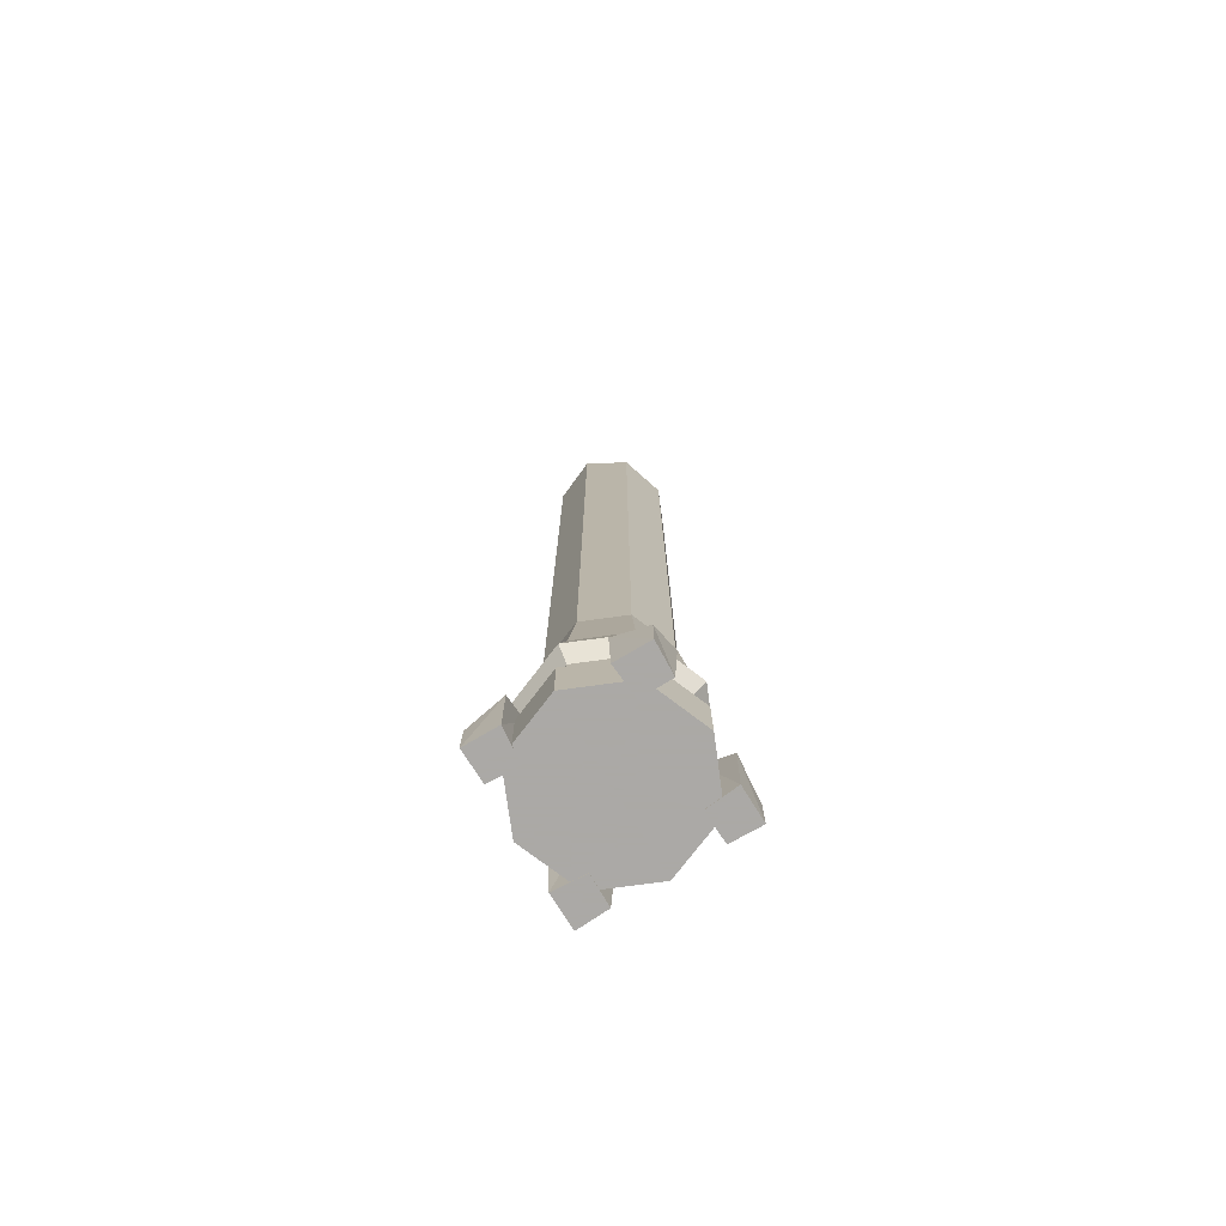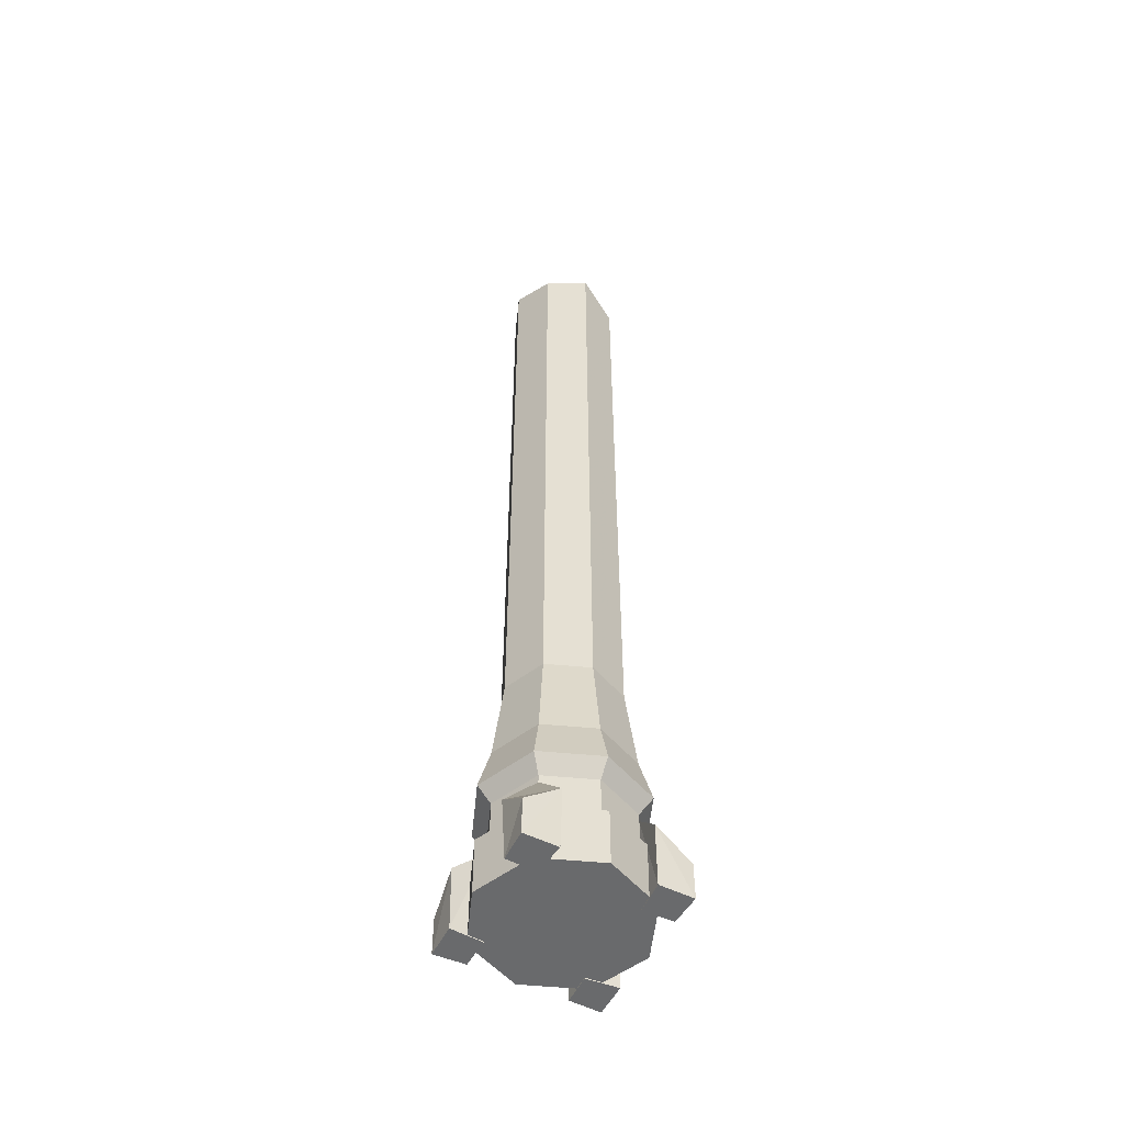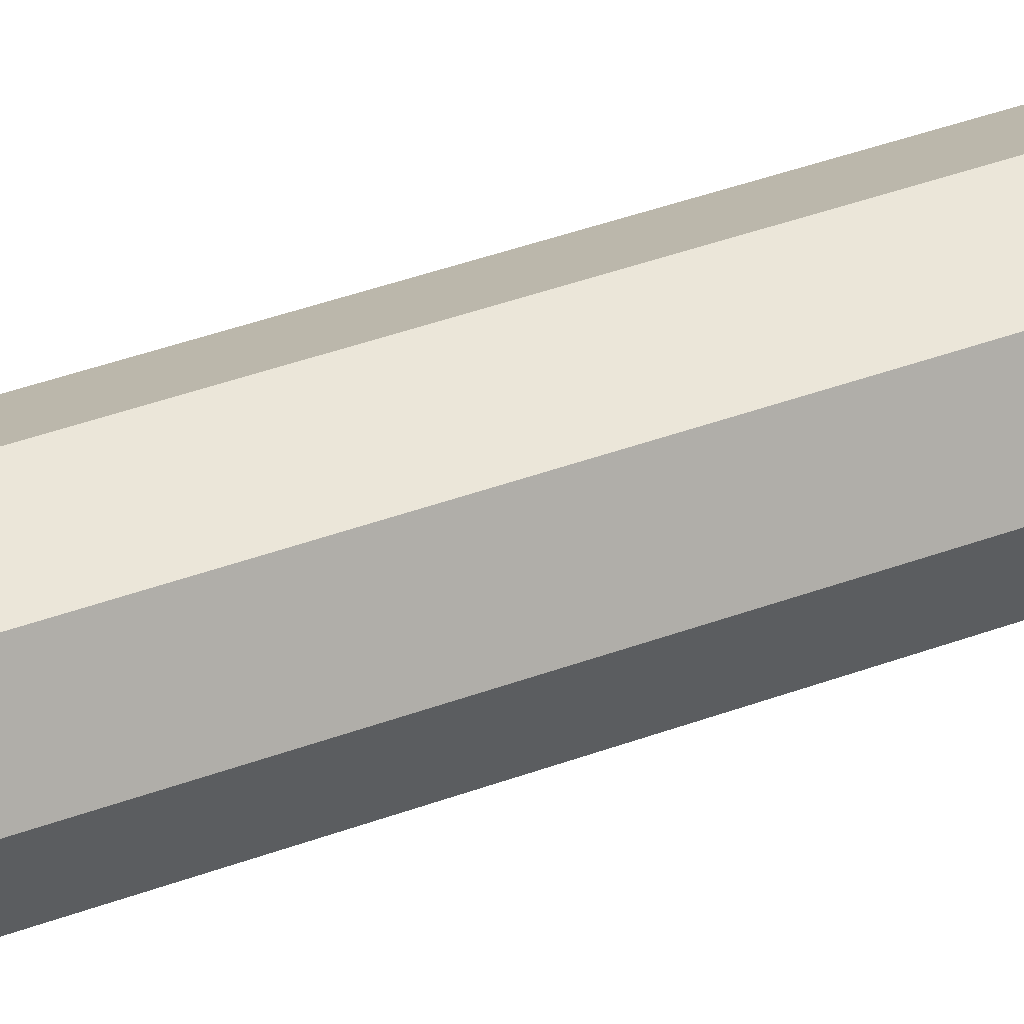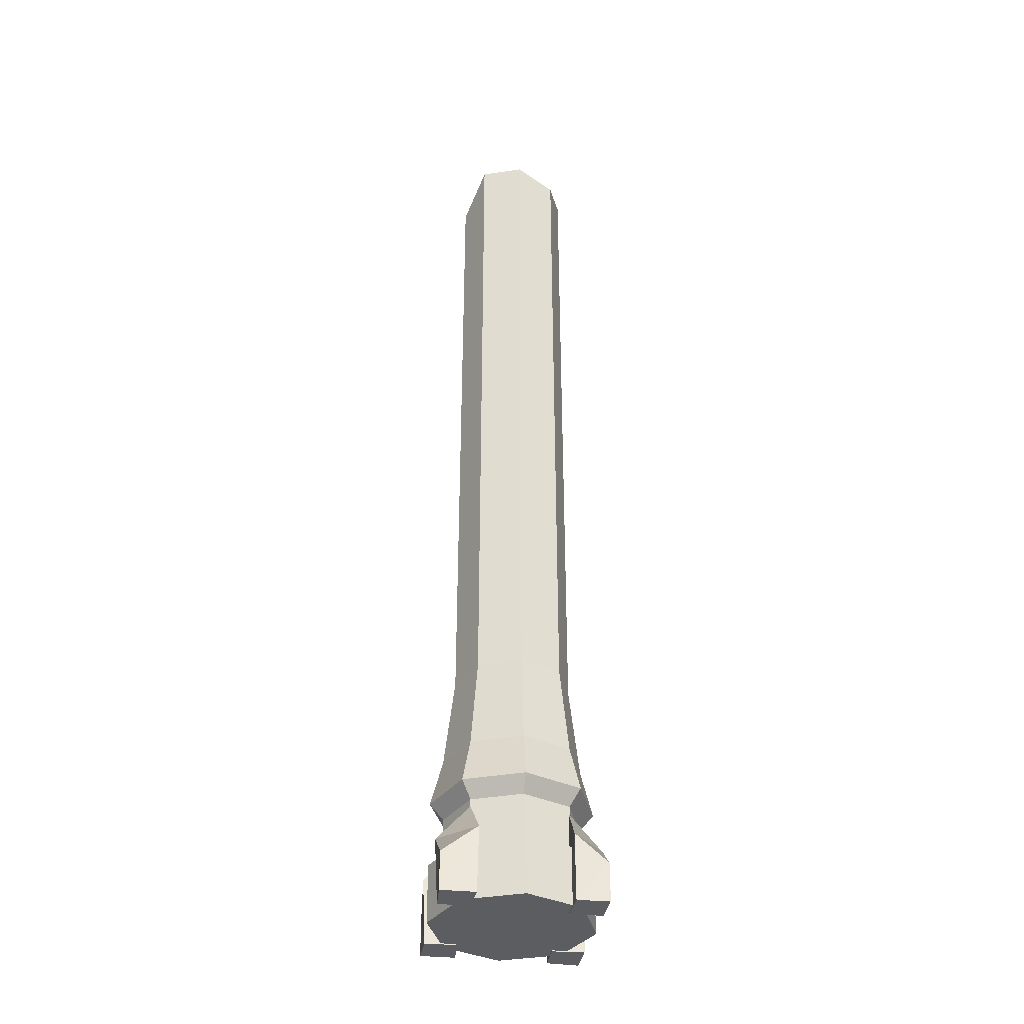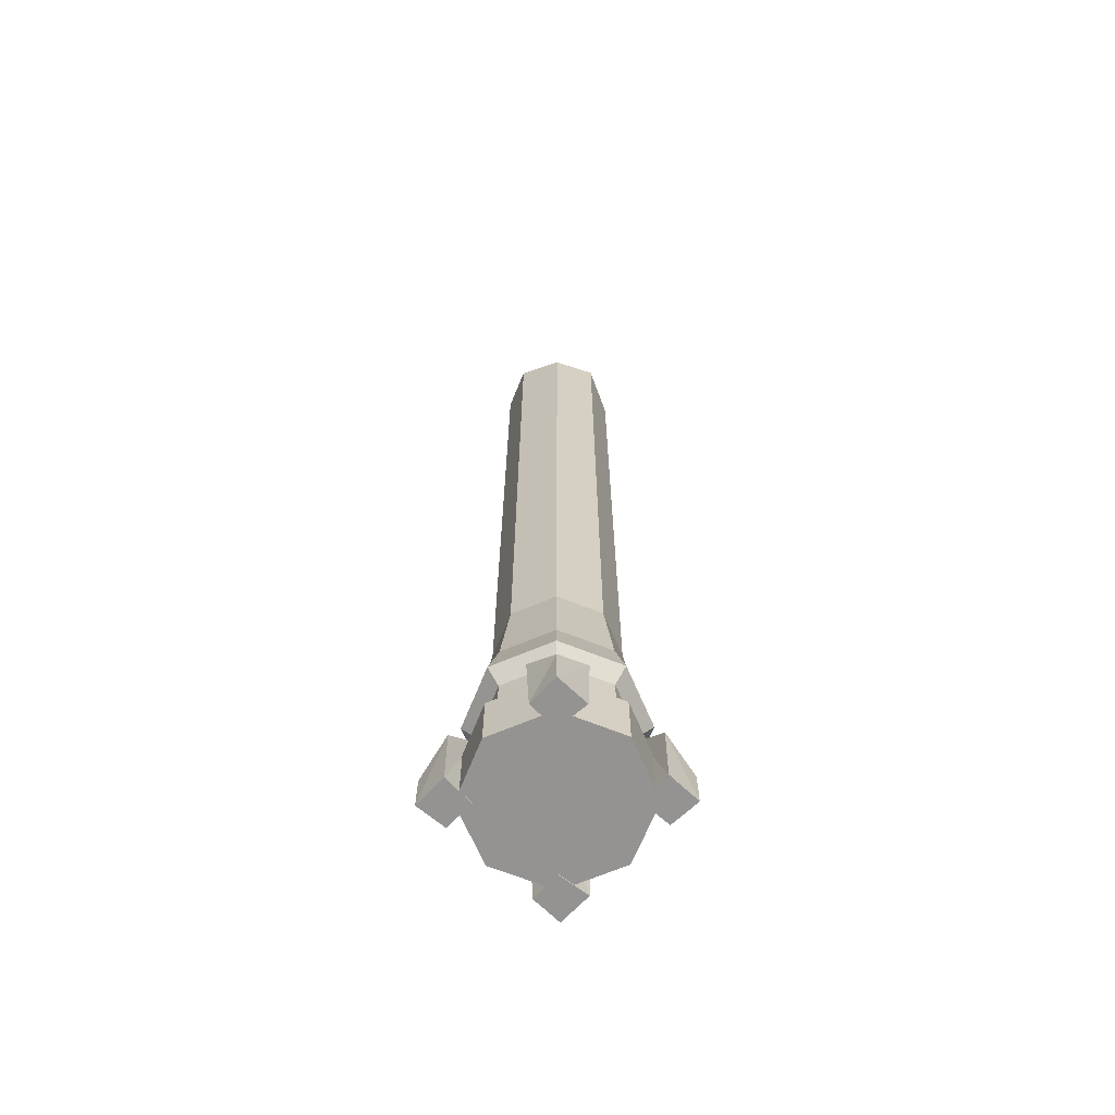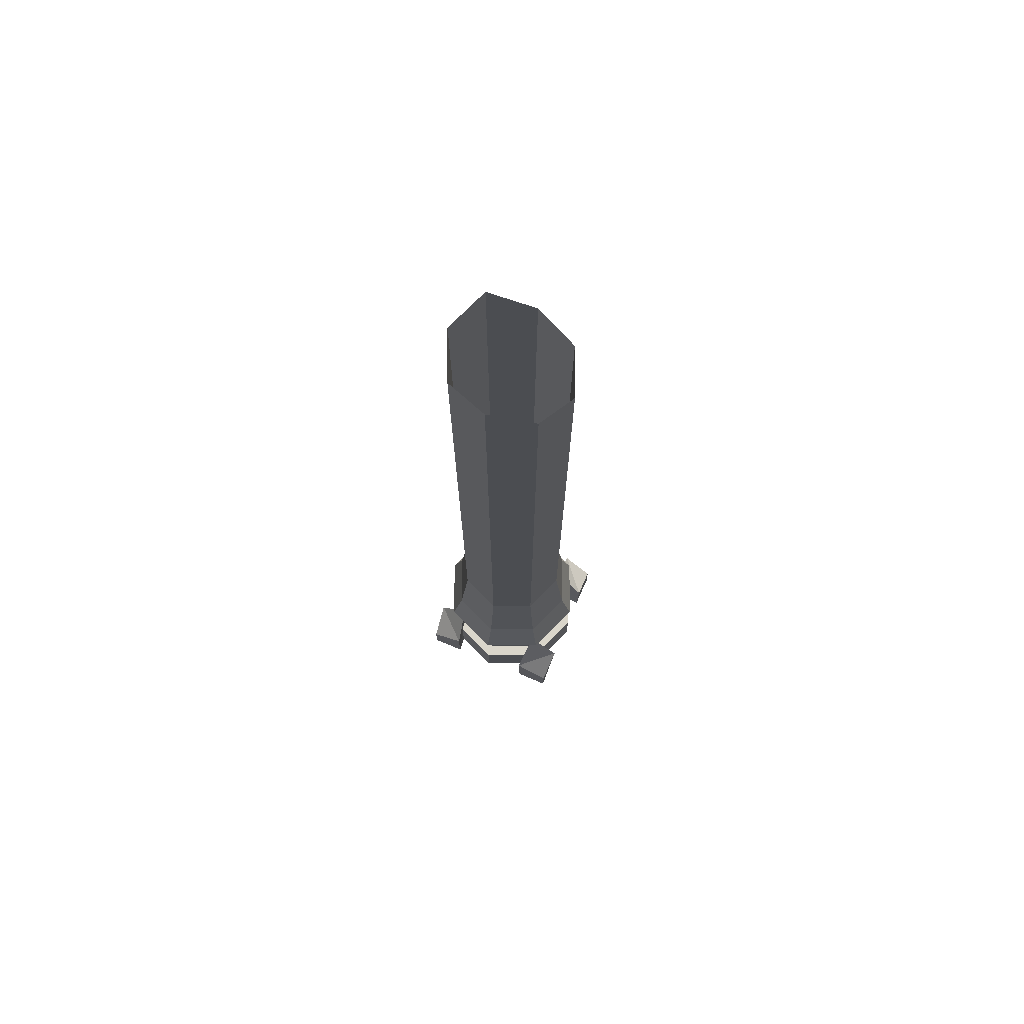
<metadata>
{"format":"obj","ext":"obj","renderer":"f3d","projection":"perspective","resolution":1024,"background":"white","views":[{"elev":-75.5,"azim":30.2,"up":"+Z"},{"elev":-52.9,"azim":-28.3,"up":"+Z"},{"elev":35.5,"azim":-117.0,"up":"+Y"},{"elev":-36.1,"azim":-99.4,"up":"+Z"},{"elev":-66.8,"azim":-44.4,"up":"+Z"},{"elev":74.0,"azim":22.6,"up":"+Z"}]}
</metadata>
<code>
g jingling_02_building_10a
v 3e-05 -33.11 545
v -23.41 -23.41 539.1
v -23.41 -23.41 146.3
v 3e-05 -33.11 146.3
v -33.11 -0.000712 545.5
v -33.11 -0.000741 146.3
v 6.9e-05 -45.75 68.88
v 2.7e-05 -39.02 94.75
v -27.59 -27.59 94.75
v -32.35 -32.35 68.88
v -39.02 -0.000742 94.75
v -45.75 -0.000763 68.88
v -32.35 -32.35 68.88
v -27 -27 60.05
v 2.7e-05 -38.18 60.05
v 6.9e-05 -45.75 68.88
v -45.75 -0.000763 68.88
v -38.18 -0.000745 60.05
v -27 -27 60.05
v -27 -27 32.85
v 2.7e-05 -38.18 32.85
v 2.7e-05 -38.18 60.05
v -38.18 -0.000745 60.05
v -38.18 -0.000747 32.85
v -27 -27 32.85
v -32.25 -32.25 32.85
v 2.3e-05 -45.6 32.85
v 2.7e-05 -38.18 32.85
v -38.18 -0.000747 32.85
v -45.6 -0.000766 32.85
v -32.25 -32.25 32.85
v -32.25 -32.25 0.2496
v 2.3e-05 -45.6 0.2496
v 2.3e-05 -45.6 32.85
v -45.6 -0.000766 32.85
v -45.6 -0.000768 0.2498
v 1.9e-05 33.11 526.4
v 1.9e-05 33.11 146.3
v -23.41 23.41 146.3
v -23.41 23.41 546.6
v 2.6e-05 45.75 68.88
v -32.35 32.35 68.88
v -27.59 27.59 94.75
v 2.2e-05 39.02 94.75
v -32.35 32.35 68.88
v 2.6e-05 45.75 68.88
v 2.2e-05 38.18 60.05
v -27 27 60.05
v -27 27 60.05
v 2.2e-05 38.18 60.05
v 2.2e-05 38.18 32.85
v -27 27 32.85
v -27 27 32.85
v 2.2e-05 38.18 32.85
v 2.5e-05 45.6 32.85
v -32.25 32.25 32.85
v -32.25 32.25 32.85
v 2.5e-05 45.6 32.85
v 2.5e-05 45.6 0.2496
v -32.25 32.25 0.2496
v 23.41 -23.41 146.3
v 23.41 -23.41 531.9
v 33.11 -0.00073 146.3
v 33.11 -0.000703 517.9
v 32.35 -32.35 68.88
v 27.59 -27.59 94.75
v 45.75 -0.00072 68.88
v 39.02 -0.00076 94.75
v 32.35 -32.35 68.88
v 27 -27 60.05
v 45.75 -0.00072 68.88
v 38.18 -0.000739 60.05
v 27 -27 60.05
v 27 -27 32.85
v 38.18 -0.000739 60.05
v 38.18 -0.000741 32.85
v 27 -27 32.85
v 32.25 -32.25 32.85
v 38.18 -0.000741 32.85
v 45.6 -0.000745 32.85
v 32.25 -32.25 32.85
v 32.25 -32.25 0.2496
v 45.6 -0.000745 32.85
v 45.6 -0.000747 0.2498
v 23.41 23.41 522.3
v 23.41 23.41 146.3
v 27.59 27.59 94.75
v 32.35 32.35 68.88
v 32.35 32.35 68.88
v 27 27 60.05
v 27 27 60.05
v 27 27 32.85
v 27 27 32.85
v 32.25 32.25 32.85
v 32.25 32.25 32.85
v 32.25 32.25 0.2496
v -44.82 -25.77 36.15
v -24.07 -45.18 36.15
v -26.74 -26.46 55.89
v -42.99 -26.36 -0.307
v -43.73 -44.17 -0.3072
v -43.73 -44.17 21.23
v -44.82 -25.77 36.15
v -43.73 -44.17 -0.3072
v -24.66 -44.22 -0.3072
v -24.07 -45.18 36.15
v -43.73 -44.17 21.23
v -24.66 -44.22 -0.3072
v -26.2 -25.9 -0.307
v -26.74 -26.46 55.89
v -24.07 -45.18 36.15
v -26.2 -25.9 -0.307
v -42.99 -26.36 -0.307
v -44.82 -25.77 36.15
v -26.74 -26.46 55.89
v -43.73 -44.17 21.23
v -25.68 45.31 36.15
v -45.32 24.78 36.15
v -26.82 26.99 55.89
v -26.3 43.5 -0.307
v -43.8 44.73 -0.307
v -43.8 44.73 21.23
v -25.68 45.31 36.15
v -43.8 44.73 -0.307
v -44.35 25.35 -0.307
v -45.32 24.78 36.15
v -43.8 44.73 21.23
v -44.35 25.35 -0.307
v -26.36 26.36 -0.307
v -26.82 26.99 55.89
v -45.32 24.78 36.15
v -26.36 26.36 -0.307
v -26.3 43.5 -0.307
v -25.68 45.31 36.15
v -26.82 26.99 55.89
v -43.8 44.73 21.23
v 26.44 45.17 36.15
v 26.53 26.81 55.89
v 44.88 23.55 36.15
v 26.95 43.32 -0.3068
v 26.44 45.17 36.15
v 44.5 43.56 21.23
v 44.5 43.56 -0.3068
v 44.5 43.56 -0.3068
v 44.5 43.56 21.23
v 44.88 23.55 36.15
v 43.95 24.18 -0.307
v 43.95 24.18 -0.307
v 44.88 23.55 36.15
v 26.53 26.81 55.89
v 26.04 26.2 -0.307
v 26.04 26.2 -0.307
v 26.53 26.81 55.89
v 26.44 45.17 36.15
v 26.95 43.32 -0.3068
v 44.5 43.56 21.23
v 45.34 -26.21 36.15
v 26.98 -26.67 55.89
v 24.09 -45.07 36.15
v 43.5 -26.75 -0.307
v 45.34 -26.21 36.15
v 44.09 -44.29 21.23
v 44.09 -44.29 -0.307
v 44.09 -44.29 -0.307
v 44.09 -44.29 21.23
v 24.09 -45.07 36.15
v 24.7 -44.13 -0.307
v 24.7 -44.13 -0.307
v 24.09 -45.07 36.15
v 26.98 -26.67 55.89
v 26.37 -26.19 -0.307
v 26.37 -26.19 -0.307
v 26.98 -26.67 55.89
v 45.34 -26.21 36.15
v 43.5 -26.75 -0.307
v 44.09 -44.29 21.23
v 2.3e-05 -45.6 0.2496
v -32.25 -32.25 0.2496
v 2.9e-05 -0.000367 0.2496
v -45.6 -0.000768 0.2498
v -45.6 -0.000768 0.2498
v -32.25 32.25 0.2496
v 2.9e-05 -0.000367 0.2496
v 2.5e-05 45.6 0.2496
v 32.25 32.25 0.2496
v 45.6 -0.000747 0.2498
v 45.6 -0.000747 0.2498
v 32.25 -32.25 0.2496
v -26.2 -25.9 -0.307
v -24.66 -44.22 -0.3072
v -43.73 -44.17 -0.3072
v -42.99 -26.36 -0.307
v -26.36 26.36 -0.307
v -44.35 25.35 -0.307
v -43.8 44.73 -0.307
v -26.3 43.5 -0.307
v 44.5 43.56 -0.3068
v 43.95 24.18 -0.307
v 26.04 26.2 -0.307
v 26.95 43.32 -0.3068
v 44.09 -44.29 -0.307
v 24.7 -44.13 -0.307
v 26.37 -26.19 -0.307
v 43.5 -26.75 -0.307
f 1 2 3
f 3 4 1
f 2 5 6
f 6 3 2
f 7 8 9
f 9 10 7
f 10 9 11
f 11 12 10
f 8 4 3
f 3 9 8
f 9 3 6
f 6 11 9
f 13 14 15
f 15 16 13
f 17 18 14
f 14 13 17
f 19 20 21
f 21 22 19
f 23 24 20
f 20 19 23
f 25 26 27
f 27 28 25
f 29 30 26
f 26 25 29
f 31 32 33
f 33 34 31
f 35 36 32
f 32 31 35
f 37 38 39
f 39 40 37
f 40 39 6
f 6 5 40
f 41 42 43
f 43 44 41
f 42 12 11
f 11 43 42
f 44 43 39
f 39 38 44
f 43 11 6
f 6 39 43
f 45 46 47
f 47 48 45
f 17 45 48
f 48 18 17
f 49 50 51
f 51 52 49
f 23 49 52
f 52 24 23
f 53 54 55
f 55 56 53
f 29 53 56
f 56 30 29
f 57 58 59
f 59 60 57
f 35 57 60
f 60 36 35
f 1 4 61
f 61 62 1
f 62 61 63
f 63 64 62
f 7 65 66
f 66 8 7
f 65 67 68
f 68 66 65
f 8 66 61
f 61 4 8
f 66 68 63
f 63 61 66
f 69 16 15
f 15 70 69
f 71 69 70
f 70 72 71
f 73 22 21
f 21 74 73
f 75 73 74
f 74 76 75
f 77 28 27
f 27 78 77
f 79 77 78
f 78 80 79
f 81 34 33
f 33 82 81
f 83 81 82
f 82 84 83
f 37 85 86
f 86 38 37
f 85 64 63
f 63 86 85
f 41 44 87
f 87 88 41
f 88 87 68
f 68 67 88
f 44 38 86
f 86 87 44
f 87 86 63
f 63 68 87
f 89 90 47
f 47 46 89
f 71 72 90
f 90 89 71
f 91 92 51
f 51 50 91
f 75 76 92
f 92 91 75
f 93 94 55
f 55 54 93
f 79 80 94
f 94 93 79
f 95 96 59
f 59 58 95
f 83 84 96
f 96 95 83
f 97 98 99
f 100 101 102
f 102 103 100
f 104 105 106
f 106 107 104
f 108 109 110
f 110 111 108
f 112 113 114
f 114 115 112
f 97 116 98
f 117 118 119
f 120 121 122
f 122 123 120
f 124 125 126
f 126 127 124
f 128 129 130
f 130 131 128
f 132 133 134
f 134 135 132
f 117 136 118
f 137 138 139
f 140 141 142
f 142 143 140
f 144 145 146
f 146 147 144
f 148 149 150
f 150 151 148
f 152 153 154
f 154 155 152
f 137 139 156
f 157 158 159
f 160 161 162
f 162 163 160
f 164 165 166
f 166 167 164
f 168 169 170
f 170 171 168
f 172 173 174
f 174 175 172
f 157 159 176
f 177 178 179
f 178 180 179
f 181 182 183
f 182 184 183
f 184 185 183
f 185 186 183
f 187 188 179
f 188 177 179
f 189 190 191
f 191 192 189
f 193 194 195
f 195 196 193
f 197 198 199
f 199 200 197
f 201 202 203
f 203 204 201

</code>
